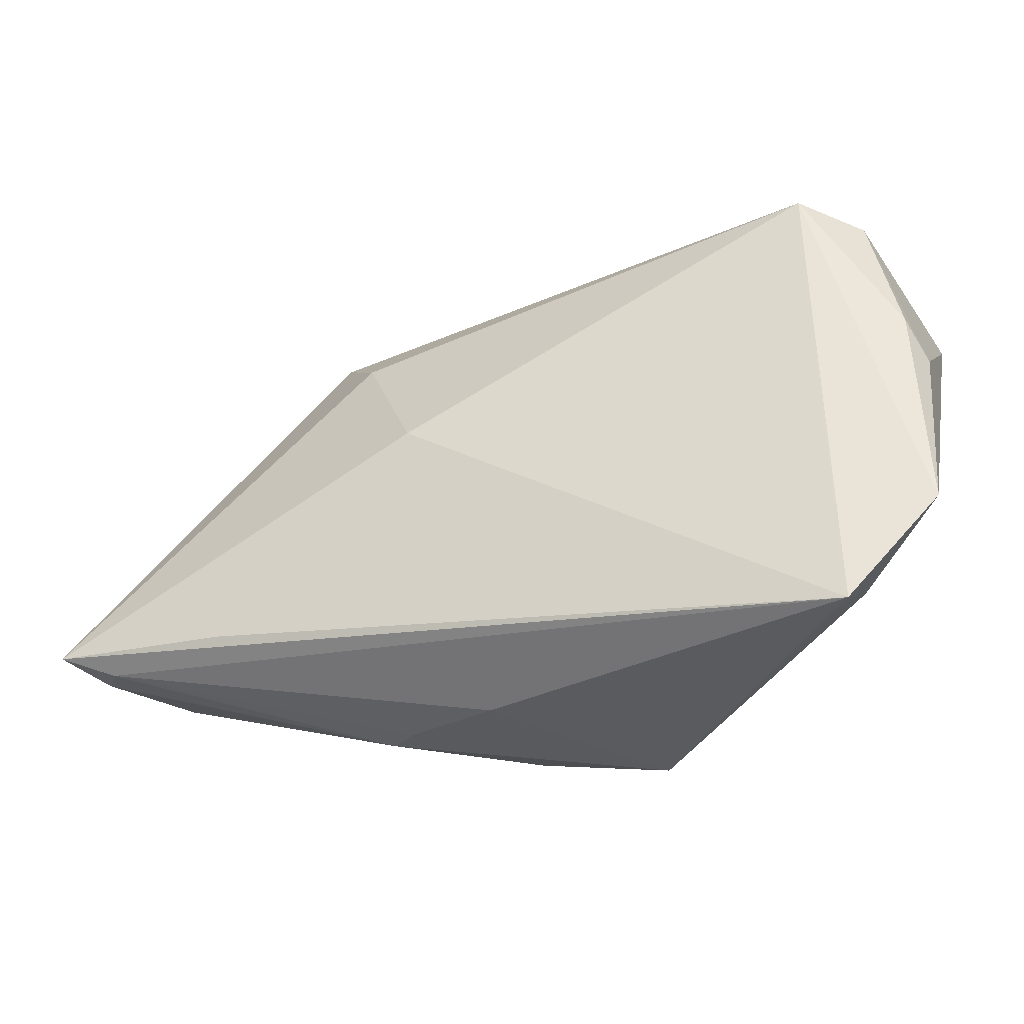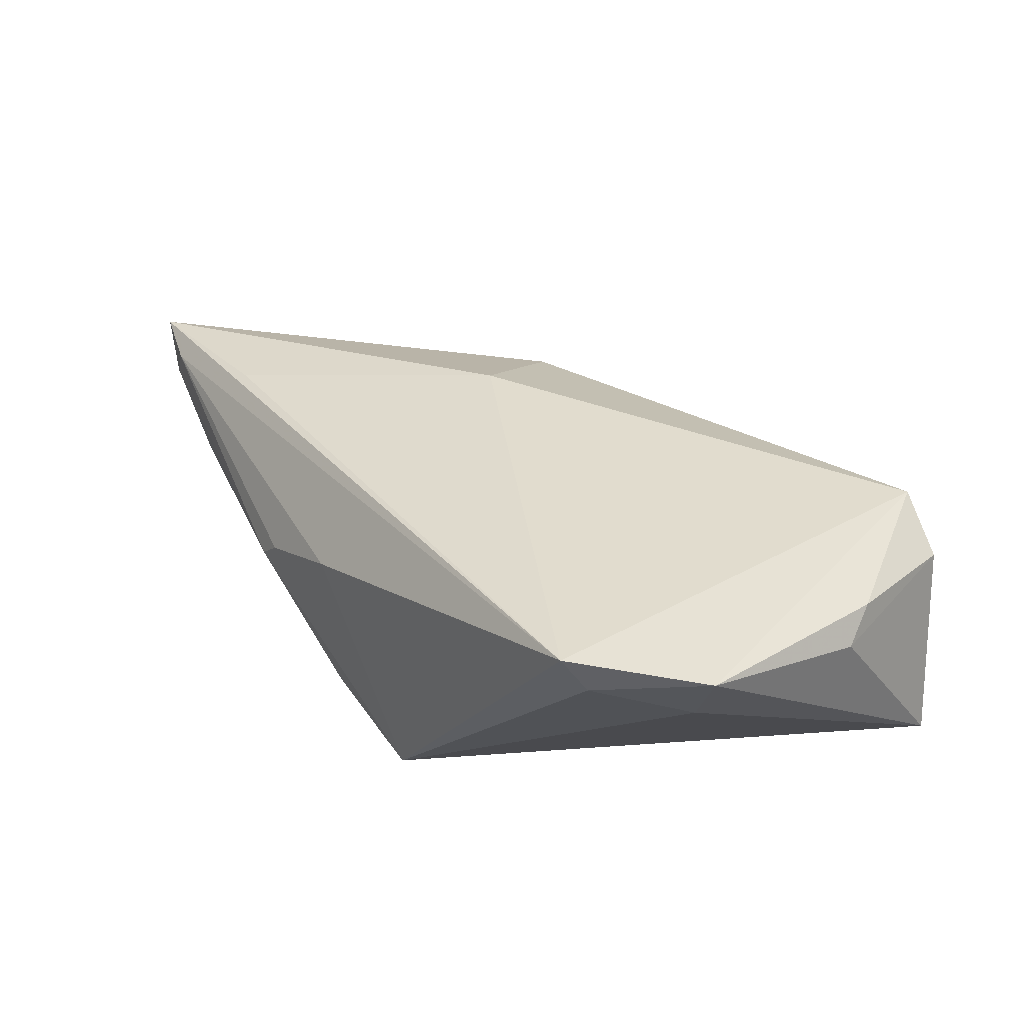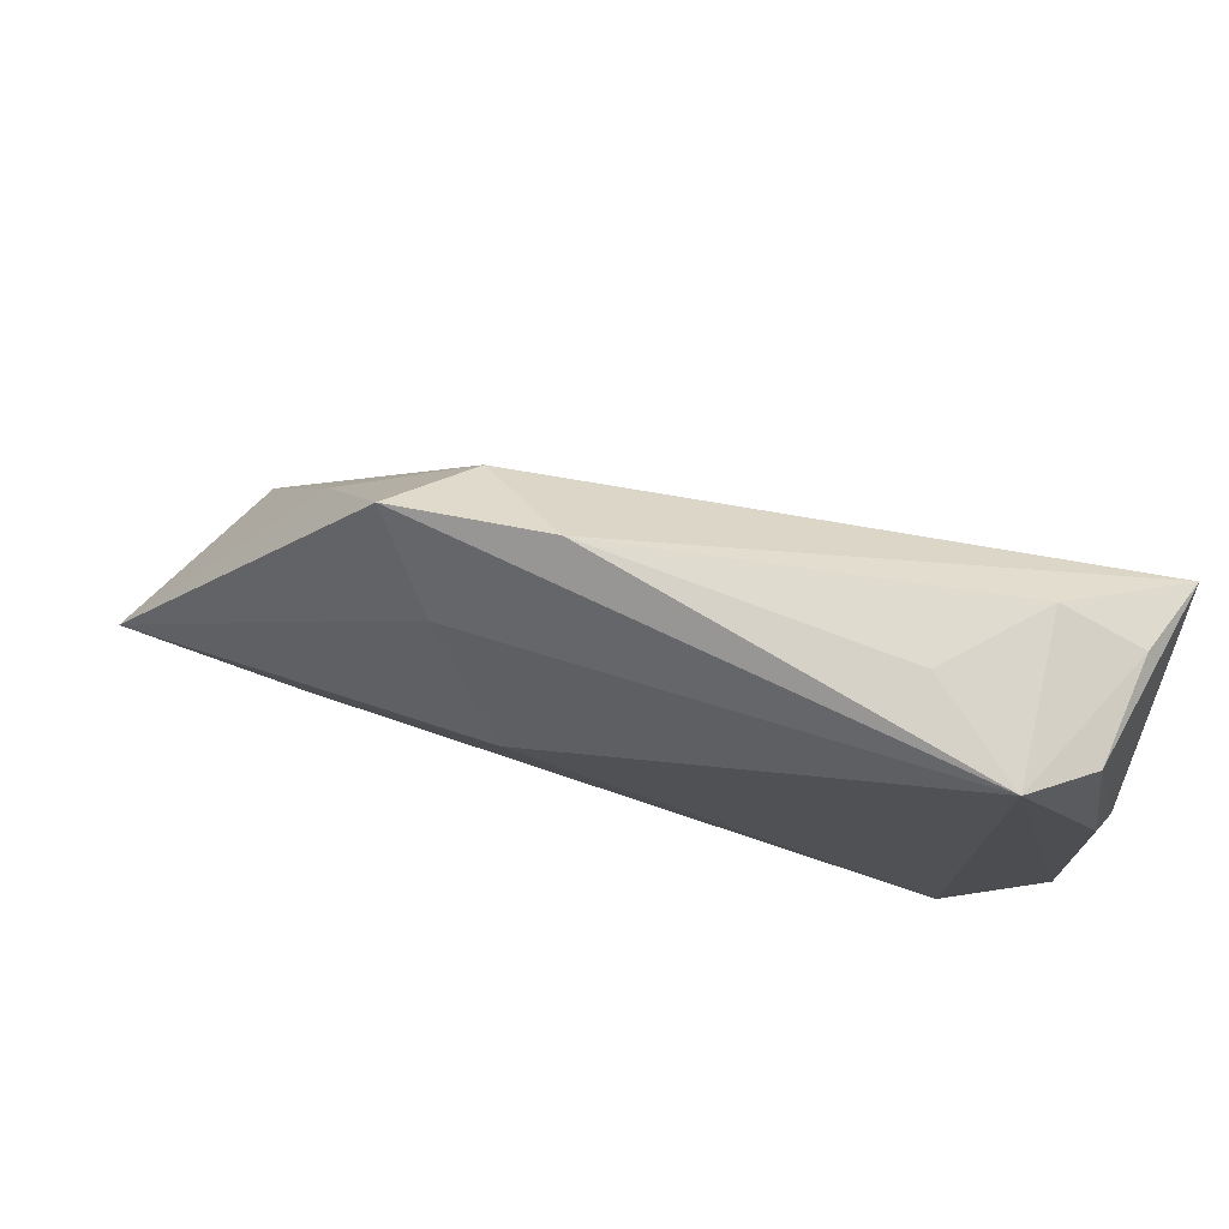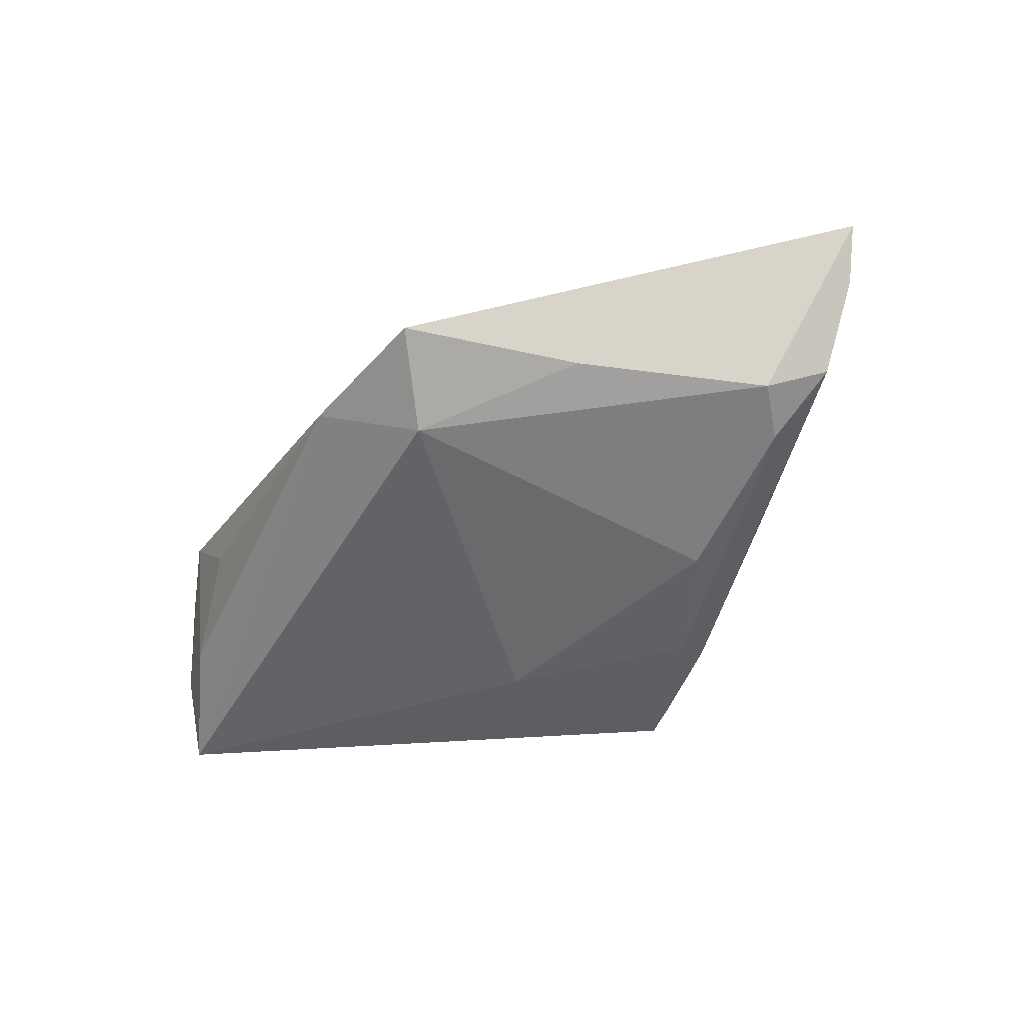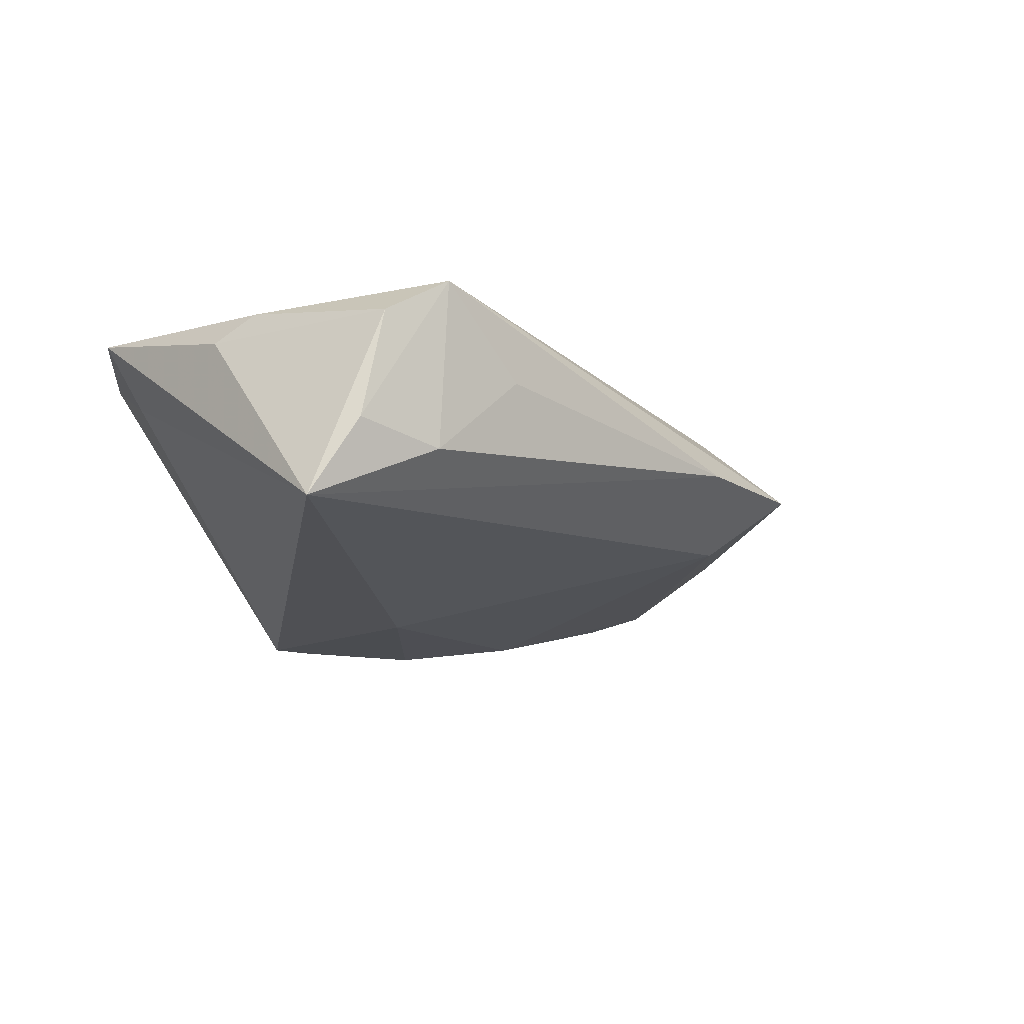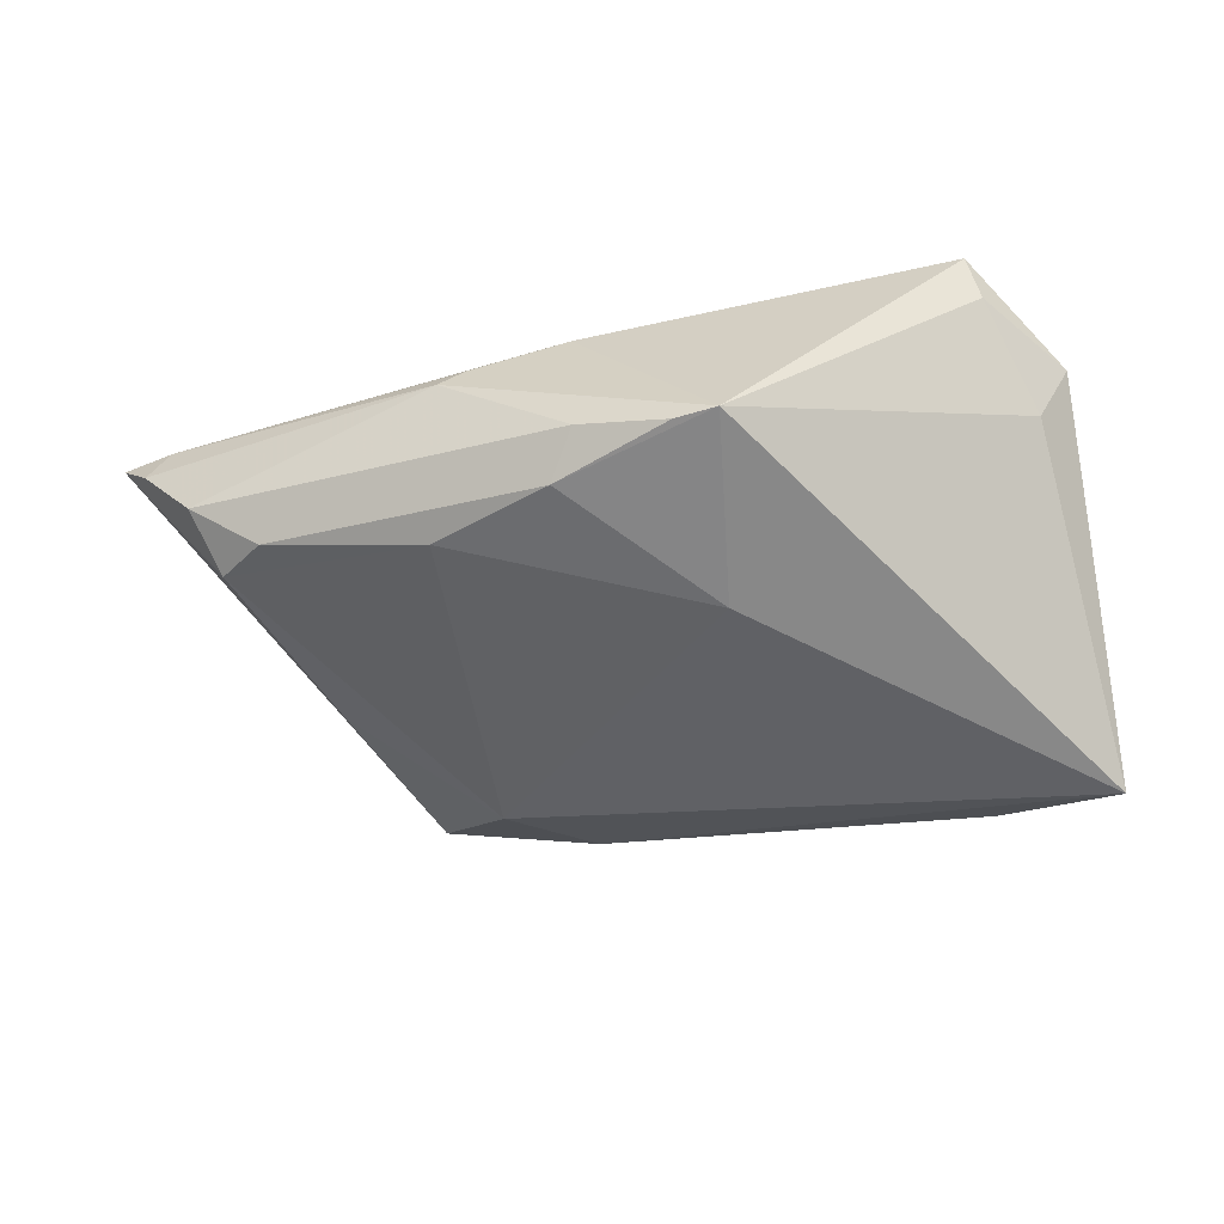
<metadata>
{"format":"obj","ext":"obj","renderer":"f3d","projection":"perspective","resolution":1024,"background":"white","views":[{"elev":-33.3,"azim":19.5,"up":"+Y"},{"elev":34.2,"azim":49.2,"up":"+Z"},{"elev":79.8,"azim":15.6,"up":"+Y"},{"elev":-40.6,"azim":-118.9,"up":"+Z"},{"elev":-16.7,"azim":133.2,"up":"+Z"},{"elev":-61.7,"azim":7.0,"up":"+Z"}]}
</metadata>
<code>
v -0.05161 -0.01026 -0.007202
v -0.02669 -0.01547 -0.01545
v 0.04294 0.02893 -0.00719
v -0.01271 -0.02213 -0.01813
v -0.04265 -0.0177 0.01354
v -0.009725 -0.0274 -0.01526
v -0.0216 -0.02851 0.000326
v -0.03314 0.03112 -0.0008253
v -0.02595 0.02304 0.00783
v -0.05463 -0.01759 -0.003822
v -0.04629 -0.01486 -0.00951
v 0.03305 0.03115 -0.009071
v 0.03679 -0.026 0.01102
v -0.06145 -0.01753 0.006202
v -0.06533 -0.01596 0.01215
v 0.04689 0.007514 0.005942
v 0.04686 0.02497 -0.01625
v -0.009927 -0.02907 0.004292
v 0.03383 0.0332 0.01041
v 0.04499 0.01233 0.008821
v -0.04165 0.01112 -0.004833
v 0.04626 -0.01546 0.01192
v 0.0008235 -0.02816 -0.0184
v 0.004459 -0.005659 -0.01878
v -0.02485 0.02471 -0.008665
v 0.04107 0.03048 0.005542
v 0.04184 -0.01362 0.004168
v 0.005734 -0.02907 -0.01857
v -0.02482 -0.0283 -0.002157
v -0.01454 0.03424 -0.001899
v -0.0587 -0.01852 0.01008
v 0.02268 0.03326 0.0009833
v -0.01693 0.005273 0.01612
v 0.03557 -0.02907 0.01612
f 15 8 21
f 21 1 15
f 28 34 18
f 18 7 28
f 9 8 15
f 33 9 15
f 28 17 27
f 1 21 25
f 25 2 1
f 25 21 8
f 15 1 14
f 16 17 26
f 26 20 16
f 15 34 5
f 5 33 15
f 34 33 5
f 22 17 16
f 22 27 17
f 16 20 22
f 13 34 28
f 28 27 13
f 13 22 34
f 27 22 13
f 24 25 17
f 2 25 24
f 24 17 28
f 30 12 17
f 17 25 30
f 30 25 8
f 15 14 31
f 7 18 31
f 31 34 15
f 31 18 34
f 7 31 29
f 29 31 14
f 28 7 29
f 29 6 28
f 1 2 11
f 9 33 19
f 8 9 19
f 19 30 8
f 19 33 34
f 20 26 19
f 34 22 19
f 19 22 20
f 17 12 3
f 3 26 17
f 12 19 3
f 3 19 26
f 10 29 14
f 6 29 10
f 10 14 1
f 1 11 10
f 28 6 23
f 4 11 2
f 2 24 4
f 4 23 6
f 6 10 4
f 4 10 11
f 4 24 28
f 28 23 4
f 12 30 32
f 32 19 12
f 30 19 32

</code>
